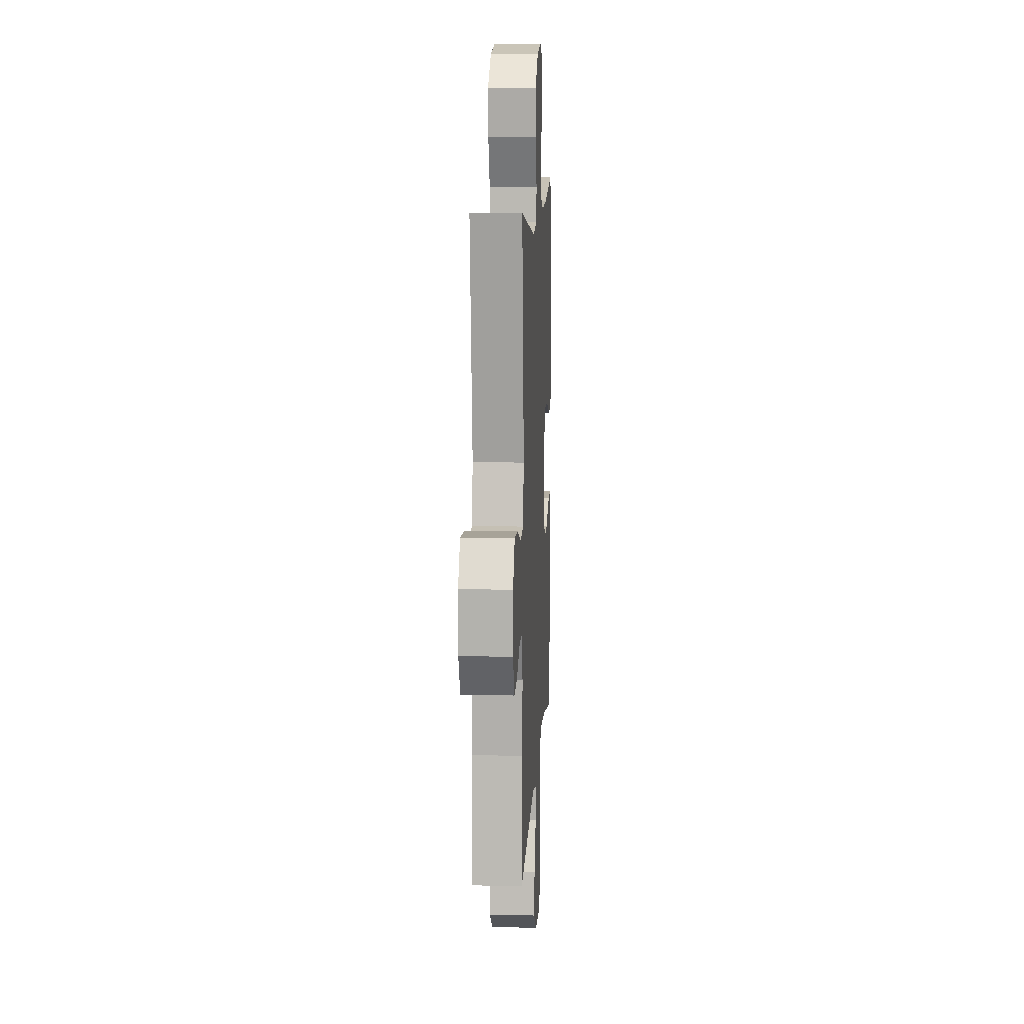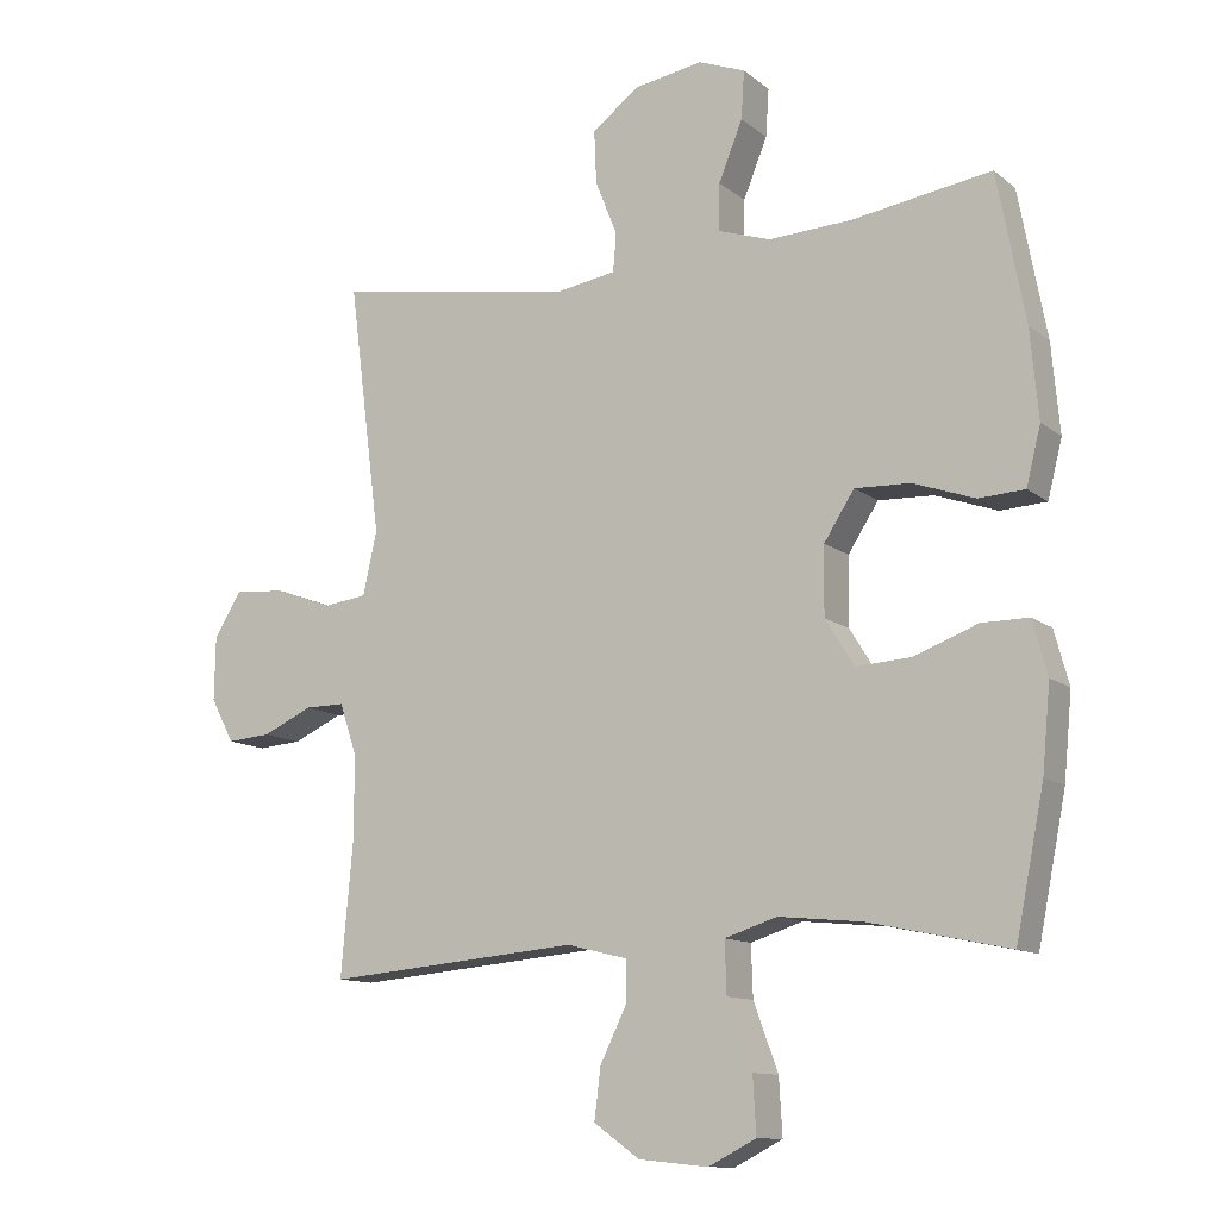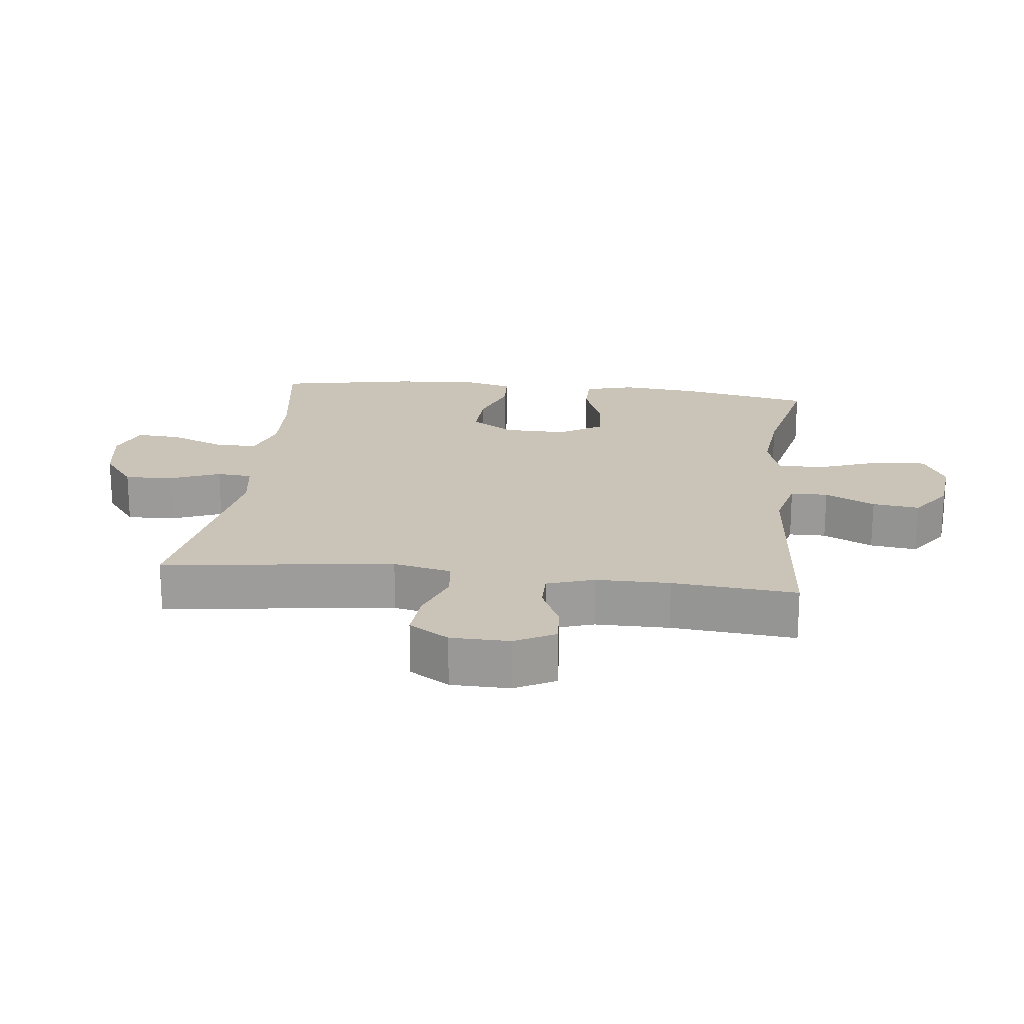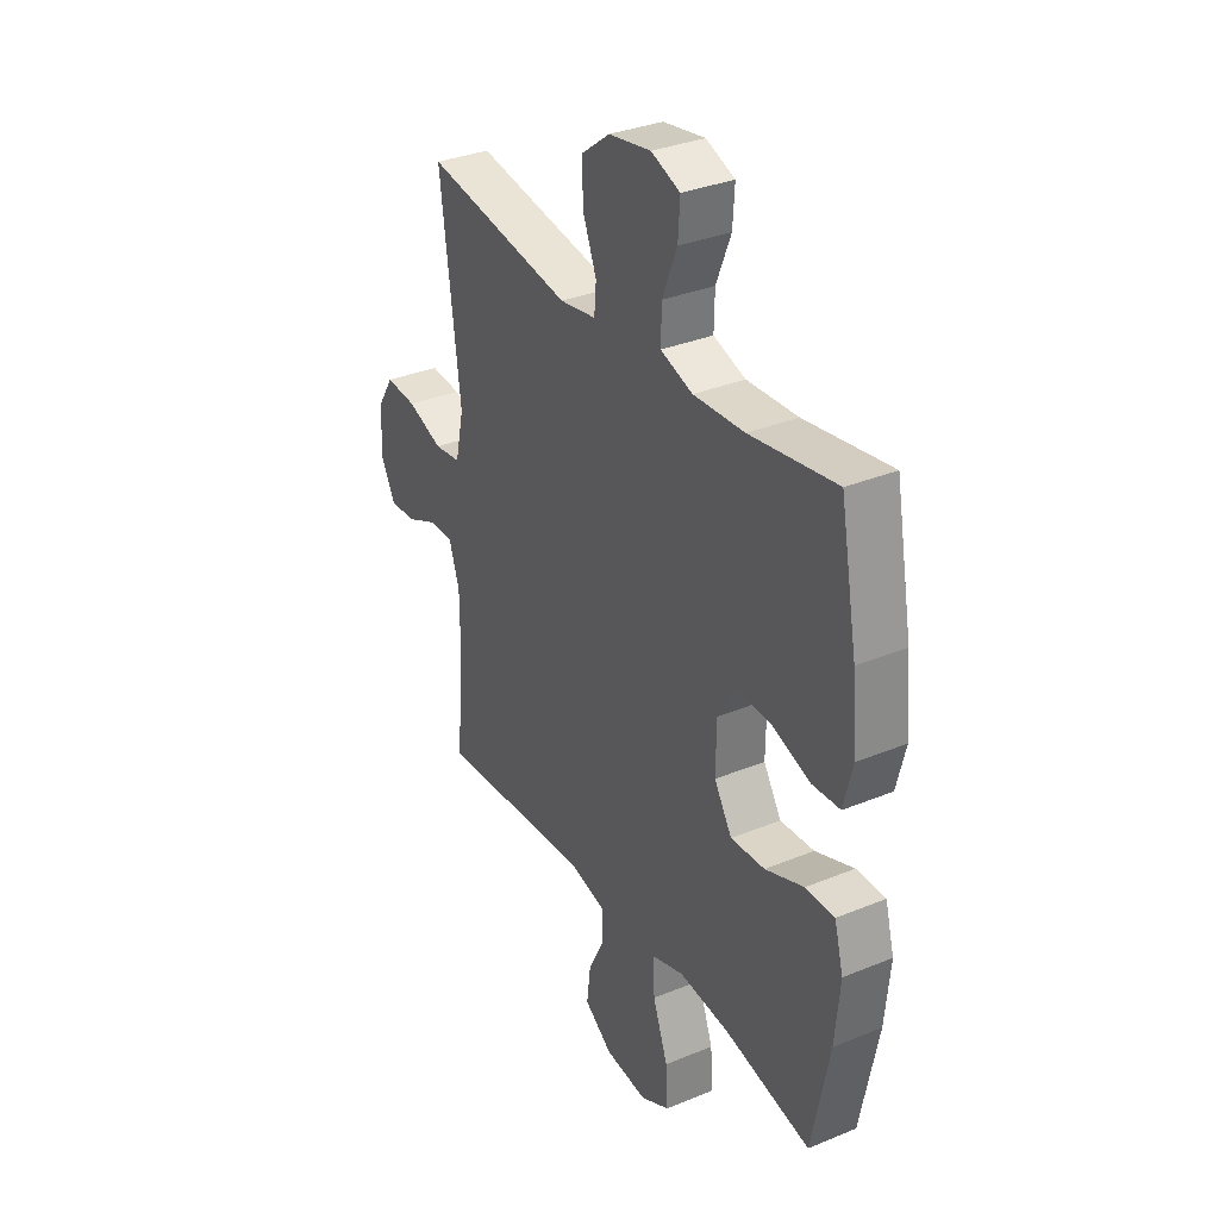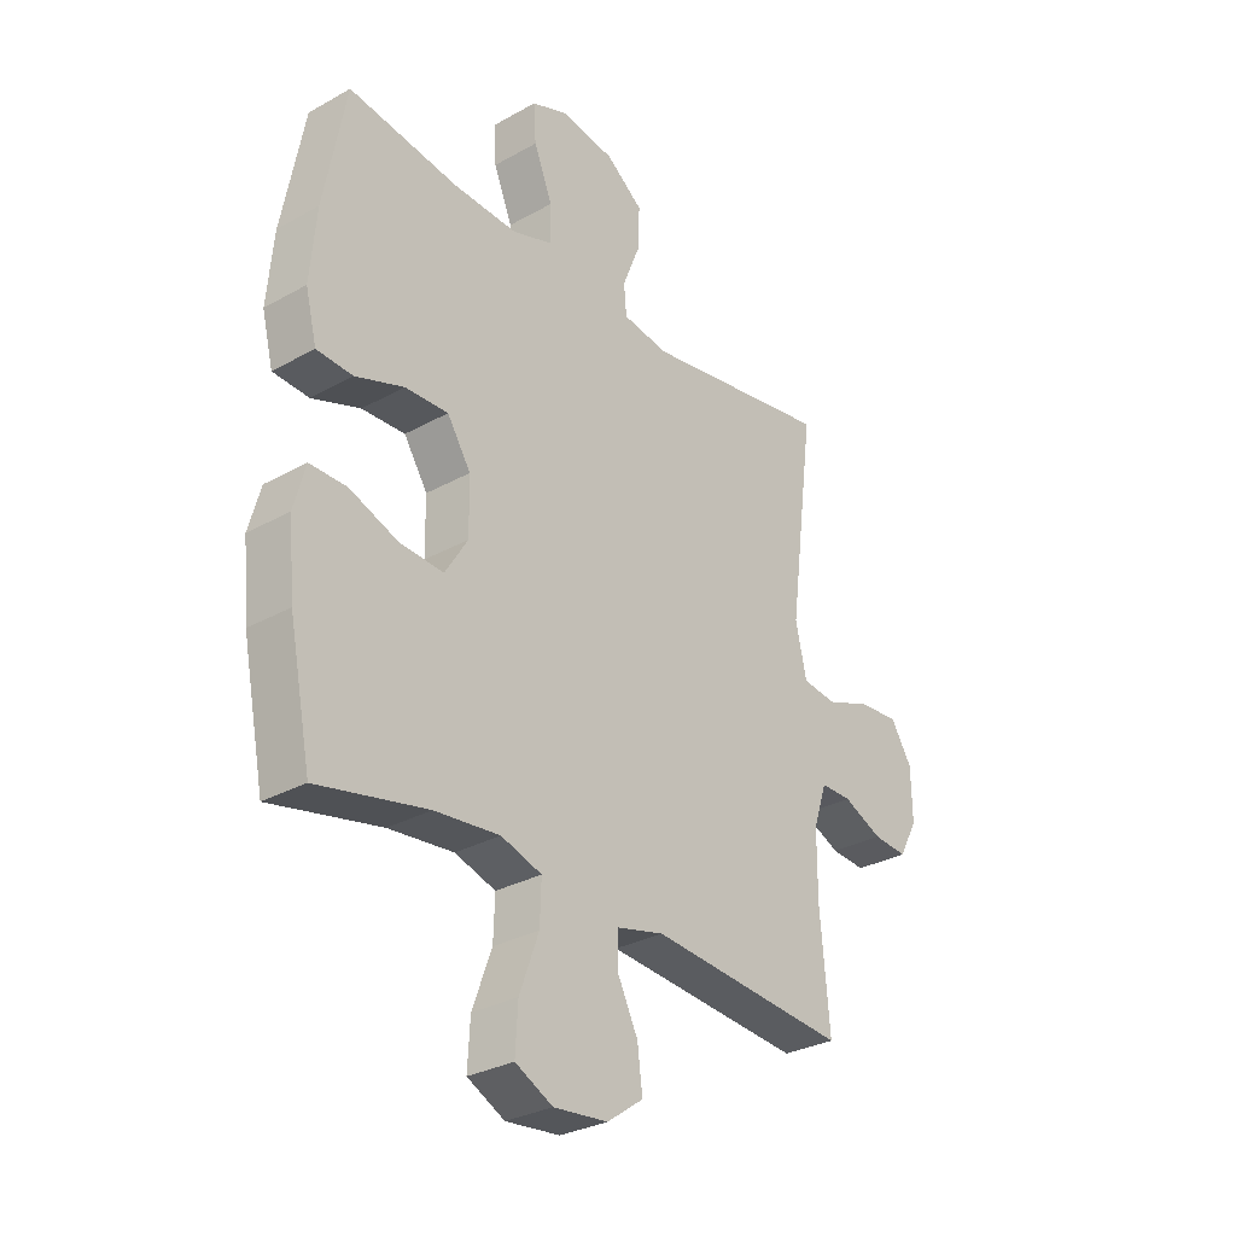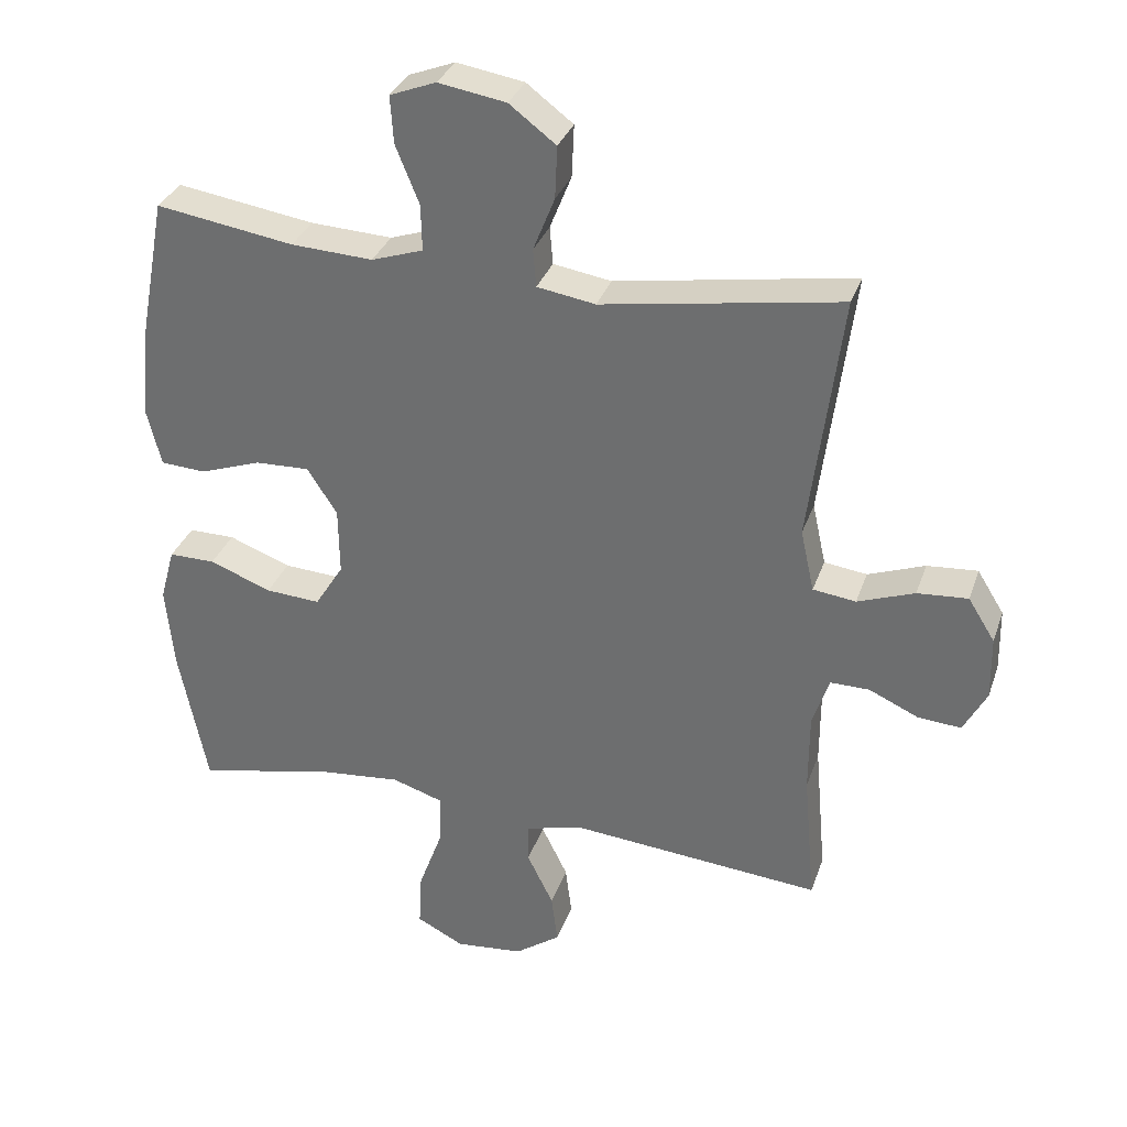
<metadata>
{"format":"obj","ext":"obj","renderer":"f3d","projection":"perspective","resolution":1024,"background":"white","views":[{"elev":11.0,"azim":93.2,"up":"+Z"},{"elev":-11.7,"azim":-150.3,"up":"+Z"},{"elev":20.0,"azim":96.7,"up":"+Y"},{"elev":33.2,"azim":-119.5,"up":"+Z"},{"elev":-30.0,"azim":-50.7,"up":"+Z"},{"elev":32.5,"azim":17.6,"up":"+Z"}]}
</metadata>
<code>
o path7664
v -0.3158 0.0375 -0.4508
v -0.1953 0.0375 -0.439
v -0.1196 0.0375 -0.4633
v -0.1222 0.0375 -0.538
v -0.158 0.0375 -0.6353
v -0.1626 0.0375 -0.7169
v -0.09319 0.0375 -0.7525
v 0.007195 0.0375 -0.7424
v 0.07392 0.0375 -0.6949
v 0.06462 0.0375 -0.6209
v 0.02593 0.0375 -0.5421
v 0.02672 0.0375 -0.4833
v 0.1146 0.0375 -0.4618
v 0.4823 0.0375 -0.4942
v 0.4648 0.0375 -0.2968
v 0.4652 0.0375 -0.1795
v 0.4899 0.0375 -0.105
v 0.5475 0.0375 -0.1054
v 0.6202 0.0375 -0.1384
v 0.6839 0.0375 -0.1433
v 0.7179 0.0375 -0.07937
v 0.7162 0.0375 0.01403
v 0.6767 0.0375 0.07736
v 0.6024 0.0375 0.07175
v 0.5184 0.0375 0.04091
v 0.4553 0.0375 0.04919
v 0.4351 0.0375 0.1407
v 0.4823 0.0375 0.5075
v 0.1311 0.0375 0.4504
v 0.04533 0.0375 0.4642
v 0.04068 0.0375 0.5199
v 0.07243 0.0375 0.5992
v 0.07579 0.0375 0.6763
v 0.007126 0.0375 0.7284
v -0.09244 0.0375 0.7449
v -0.1606 0.0375 0.7186
v -0.1561 0.0375 0.649
v -0.1213 0.0375 0.5632
v -0.1199 0.0375 0.4952
v -0.196 0.0375 0.4699
v -0.3164 0.0375 0.4759
v -0.5196 0.0375 0.5075
v -0.5603 0.0375 0.2922
v -0.5719 0.0375 0.1635
v -0.5511 0.0375 0.07976
v -0.4842 0.0375 0.07579
v -0.3943 0.0375 0.1073
v -0.3139 0.0375 0.1103
v -0.2701 0.0375 0.04186
v -0.2687 0.0375 -0.05711
v -0.3108 0.0375 -0.1246
v -0.3915 0.0375 -0.1195
v -0.4828 0.0375 -0.0848
v -0.5512 0.0375 -0.08451
v -0.5727 0.0375 -0.163
v -0.5609 0.0375 -0.2864
v -0.5196 0.0375 -0.4942
v -0.3158 -0.0375 -0.4508
v -0.1953 -0.0375 -0.439
v -0.1196 -0.0375 -0.4633
v -0.1222 -0.0375 -0.538
v -0.158 -0.0375 -0.6353
v -0.1626 -0.0375 -0.7169
v -0.09319 -0.0375 -0.7525
v 0.007195 -0.0375 -0.7424
v 0.07392 -0.0375 -0.6949
v 0.06462 -0.0375 -0.6209
v 0.02593 -0.0375 -0.5421
v 0.02672 -0.0375 -0.4833
v 0.1146 -0.0375 -0.4618
v 0.4823 -0.0375 -0.4942
v 0.4648 -0.0375 -0.2968
v 0.4652 -0.0375 -0.1795
v 0.4899 -0.0375 -0.105
v 0.5475 -0.0375 -0.1054
v 0.6202 -0.0375 -0.1384
v 0.6839 -0.0375 -0.1433
v 0.7179 -0.0375 -0.07937
v 0.7162 -0.0375 0.01403
v 0.6767 -0.0375 0.07736
v 0.6024 -0.0375 0.07175
v 0.5184 -0.0375 0.04091
v 0.4553 -0.0375 0.04919
v 0.4351 -0.0375 0.1407
v 0.4823 -0.0375 0.5075
v 0.1311 -0.0375 0.4504
v 0.04533 -0.0375 0.4642
v 0.04068 -0.0375 0.5199
v 0.07243 -0.0375 0.5992
v 0.07579 -0.0375 0.6763
v 0.007126 -0.0375 0.7284
v -0.09244 -0.0375 0.7449
v -0.1606 -0.0375 0.7186
v -0.1561 -0.0375 0.649
v -0.1213 -0.0375 0.5632
v -0.1199 -0.0375 0.4952
v -0.196 -0.0375 0.4699
v -0.3164 -0.0375 0.4759
v -0.5196 -0.0375 0.5075
v -0.5603 -0.0375 0.2922
v -0.5719 -0.0375 0.1635
v -0.5511 -0.0375 0.07976
v -0.4842 -0.0375 0.07579
v -0.3943 -0.0375 0.1073
v -0.3139 -0.0375 0.1103
v -0.2701 -0.0375 0.04186
v -0.2687 -0.0375 -0.05711
v -0.3108 -0.0375 -0.1246
v -0.3915 -0.0375 -0.1195
v -0.4828 -0.0375 -0.0848
v -0.5512 -0.0375 -0.08451
v -0.5727 -0.0375 -0.163
v -0.5609 -0.0375 -0.2864
v -0.5196 -0.0375 -0.4942
v -0.1626 0.0375 -0.7169
v -0.1626 0.0375 -0.7169
v -0.09319 0.0375 -0.7525
v 0.007195 0.0375 -0.7424
v 0.07392 0.0375 -0.6949
v 0.07392 0.0375 -0.6949
v -0.158 0.0375 -0.6353
v 0.06462 0.0375 -0.6209
v -0.1222 0.0375 -0.538
v 0.02593 0.0375 -0.5421
v 0.02672 0.0375 -0.4833
v 0.02672 0.0375 -0.4833
v -0.1196 0.0375 -0.4633
v -0.1196 0.0375 -0.4633
v 0.1146 0.0375 -0.4618
v -0.5196 0.0375 -0.4942
v -0.5196 0.0375 -0.4942
v -0.3158 0.0375 -0.4508
v 0.4823 0.0375 -0.4942
v 0.4823 0.0375 -0.4942
v -0.1953 0.0375 -0.439
v 0.4648 0.0375 -0.2968
v -0.5609 0.0375 -0.2864
v 0.4652 0.0375 -0.1795
v -0.5727 0.0375 -0.163
v 0.4899 0.0375 -0.105
v 0.4899 0.0375 -0.105
v -0.5512 0.0375 -0.08451
v -0.5512 0.0375 -0.08451
v -0.3108 0.0375 -0.1246
v -0.3108 0.0375 -0.1246
v -0.3915 0.0375 -0.1195
v 0.6202 0.0375 -0.1384
v 0.6839 0.0375 -0.1433
v 0.6839 0.0375 -0.1433
v 0.7179 0.0375 -0.07937
v 0.5475 0.0375 -0.1054
v -0.2687 0.0375 -0.05711
v -0.4828 0.0375 -0.0848
v 0.7162 0.0375 0.01403
v -0.2701 0.0375 0.04186
v 0.6767 0.0375 0.07736
v 0.6767 0.0375 0.07736
v 0.5184 0.0375 0.04091
v 0.4553 0.0375 0.04919
v 0.4553 0.0375 0.04919
v 0.6024 0.0375 0.07175
v -0.3139 0.0375 0.1103
v 0.4351 0.0375 0.1407
v -0.5511 0.0375 0.07976
v -0.5511 0.0375 0.07976
v -0.4842 0.0375 0.07579
v -0.3943 0.0375 0.1073
v -0.5719 0.0375 0.1635
v -0.5603 0.0375 0.2922
v -0.5196 0.0375 0.5075
v -0.5196 0.0375 0.5075
v -0.196 0.0375 0.4699
v -0.3164 0.0375 0.4759
v 0.1311 0.0375 0.4504
v 0.04533 0.0375 0.4642
v 0.04533 0.0375 0.4642
v 0.04068 0.0375 0.5199
v -0.1199 0.0375 0.4952
v -0.1199 0.0375 0.4952
v 0.4823 0.0375 0.5075
v 0.4823 0.0375 0.5075
v -0.1213 0.0375 0.5632
v 0.07243 0.0375 0.5992
v -0.1561 0.0375 0.649
v 0.07579 0.0375 0.6763
v -0.1606 0.0375 0.7186
v -0.1606 0.0375 0.7186
v 0.007126 0.0375 0.7284
v -0.09244 0.0375 0.7449
v -0.1626 -0.0375 -0.7169
v -0.1626 -0.0375 -0.7169
v -0.09319 -0.0375 -0.7525
v 0.007195 -0.0375 -0.7424
v 0.07392 -0.0375 -0.6949
v 0.07392 -0.0375 -0.6949
v -0.158 -0.0375 -0.6353
v 0.06462 -0.0375 -0.6209
v -0.1222 -0.0375 -0.538
v 0.02593 -0.0375 -0.5421
v 0.02672 -0.0375 -0.4833
v 0.02672 -0.0375 -0.4833
v -0.1196 -0.0375 -0.4633
v -0.1196 -0.0375 -0.4633
v 0.1146 -0.0375 -0.4618
v -0.5196 -0.0375 -0.4942
v -0.5196 -0.0375 -0.4942
v -0.3158 -0.0375 -0.4508
v 0.4823 -0.0375 -0.4942
v 0.4823 -0.0375 -0.4942
v -0.1953 -0.0375 -0.439
v 0.4648 -0.0375 -0.2968
v -0.5609 -0.0375 -0.2864
v 0.4652 -0.0375 -0.1795
v -0.5727 -0.0375 -0.163
v 0.4899 -0.0375 -0.105
v 0.4899 -0.0375 -0.105
v -0.5512 -0.0375 -0.08451
v -0.5512 -0.0375 -0.08451
v -0.3108 -0.0375 -0.1246
v -0.3108 -0.0375 -0.1246
v -0.3915 -0.0375 -0.1195
v 0.6202 -0.0375 -0.1384
v 0.6839 -0.0375 -0.1433
v 0.6839 -0.0375 -0.1433
v 0.7179 -0.0375 -0.07937
v 0.5475 -0.0375 -0.1054
v -0.2687 -0.0375 -0.05711
v -0.4828 -0.0375 -0.0848
v 0.7162 -0.0375 0.01403
v -0.2701 -0.0375 0.04186
v 0.6767 -0.0375 0.07736
v 0.6767 -0.0375 0.07736
v 0.5184 -0.0375 0.04091
v 0.4553 -0.0375 0.04919
v 0.4553 -0.0375 0.04919
v 0.6024 -0.0375 0.07175
v -0.3139 -0.0375 0.1103
v 0.4351 -0.0375 0.1407
v -0.5511 -0.0375 0.07976
v -0.5511 -0.0375 0.07976
v -0.4842 -0.0375 0.07579
v -0.3943 -0.0375 0.1073
v -0.5719 -0.0375 0.1635
v -0.5603 -0.0375 0.2922
v -0.5196 -0.0375 0.5075
v -0.5196 -0.0375 0.5075
v -0.196 -0.0375 0.4699
v -0.3164 -0.0375 0.4759
v 0.1311 -0.0375 0.4504
v 0.04533 -0.0375 0.4642
v 0.04533 -0.0375 0.4642
v 0.04068 -0.0375 0.5199
v -0.1199 -0.0375 0.4952
v -0.1199 -0.0375 0.4952
v 0.4823 -0.0375 0.5075
v 0.4823 -0.0375 0.5075
v -0.1213 -0.0375 0.5632
v 0.07243 -0.0375 0.5992
v -0.1561 -0.0375 0.649
v 0.07579 -0.0375 0.6763
v -0.1606 -0.0375 0.7186
v -0.1606 -0.0375 0.7186
v 0.007126 -0.0375 0.7284
v -0.09244 -0.0375 0.7449
f 249 238 255
f 211 204 208
f 242 243 241
f 227 200 204
f 263 258 260
f 202 227 210
f 215 226 233
f 217 214 228
f 239 241 243
f 221 207 219
f 213 204 211
f 230 234 238
f 228 214 221
f 236 229 231
f 242 237 248
f 236 226 229
f 244 242 248
f 247 250 253
f 237 250 247
f 234 215 233
f 259 264 261
f 227 234 230
f 257 263 259
f 199 196 197
f 192 193 196
f 253 250 252
f 243 242 244
f 194 197 193
f 205 207 212
f 197 196 193
f 210 219 207
f 259 263 264
f 257 258 263
f 196 199 198
f 212 207 221
f 230 250 237
f 202 200 227
f 234 213 215
f 190 192 196
f 226 222 229
f 225 222 223
f 252 258 257
f 230 249 250
f 230 238 249
f 229 222 225
f 253 252 257
f 227 204 213
f 248 237 247
f 214 212 221
f 219 210 227
f 198 200 202
f 244 248 245
f 233 226 236
f 227 213 234
f 200 198 199
f 116 7 64 191
f 7 8 65 64
f 8 120 195 65
f 5 6 63 62
f 9 10 67 66
f 4 5 62 61
f 10 11 68 67
f 11 126 201 68
f 128 4 61 203
f 12 13 70 69
f 131 1 58 206
f 13 134 209 70
f 2 3 60 59
f 1 2 59 58
f 14 15 72 71
f 56 57 114 113
f 15 16 73 72
f 55 56 113 112
f 16 141 216 73
f 143 55 112 218
f 145 52 109 220
f 19 149 224 76
f 20 21 78 77
f 18 19 76 75
f 50 51 108 107
f 53 54 111 110
f 52 53 110 109
f 17 18 75 74
f 21 22 79 78
f 49 50 107 106
f 22 157 232 79
f 25 160 235 82
f 24 25 82 81
f 23 24 81 80
f 48 49 106 105
f 26 27 84 83
f 165 46 103 240
f 46 47 104 103
f 44 45 102 101
f 47 48 105 104
f 43 44 101 100
f 171 43 100 246
f 40 41 98 97
f 29 176 251 86
f 30 31 88 87
f 179 40 97 254
f 181 29 86 256
f 27 28 85 84
f 38 39 96 95
f 41 42 99 98
f 31 32 89 88
f 37 38 95 94
f 32 33 90 89
f 187 37 94 262
f 33 34 91 90
f 35 36 93 92
f 34 35 92 91
f 174 180 163
f 136 133 129
f 167 166 168
f 152 129 125
f 188 185 183
f 127 135 152
f 140 158 151
f 142 153 139
f 164 168 166
f 146 144 132
f 138 136 129
f 155 163 159
f 153 146 139
f 161 156 154
f 167 173 162
f 161 154 151
f 169 173 167
f 172 178 175
f 162 172 175
f 159 158 140
f 184 186 189
f 152 155 159
f 182 184 188
f 124 122 121
f 117 121 118
f 178 177 175
f 168 169 167
f 119 118 122
f 130 137 132
f 122 118 121
f 135 132 144
f 184 189 188
f 182 188 183
f 121 123 124
f 137 146 132
f 155 162 175
f 127 152 125
f 159 140 138
f 115 121 117
f 151 154 147
f 150 148 147
f 177 182 183
f 155 175 174
f 155 174 163
f 154 150 147
f 178 182 177
f 152 138 129
f 173 172 162
f 139 146 137
f 144 152 135
f 123 127 125
f 169 170 173
f 158 161 151
f 152 159 138
f 125 124 123

</code>
